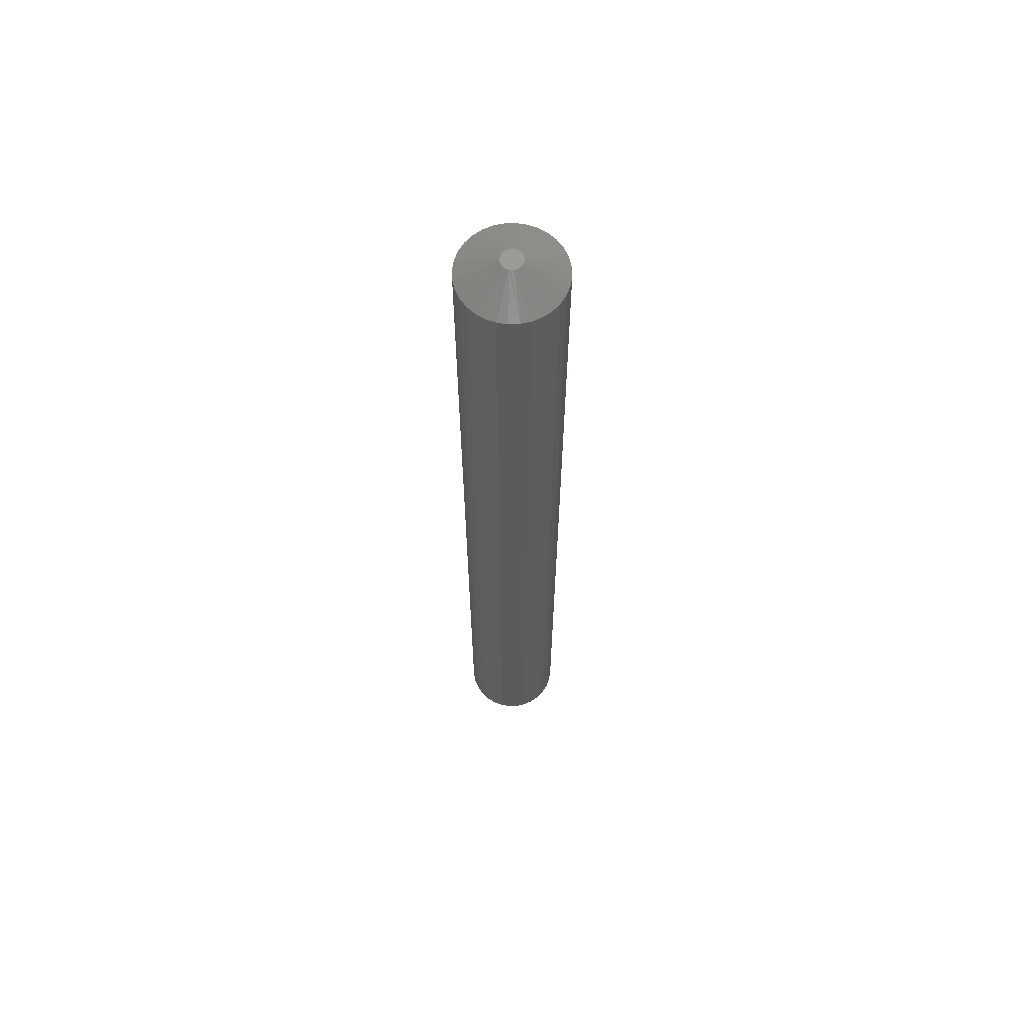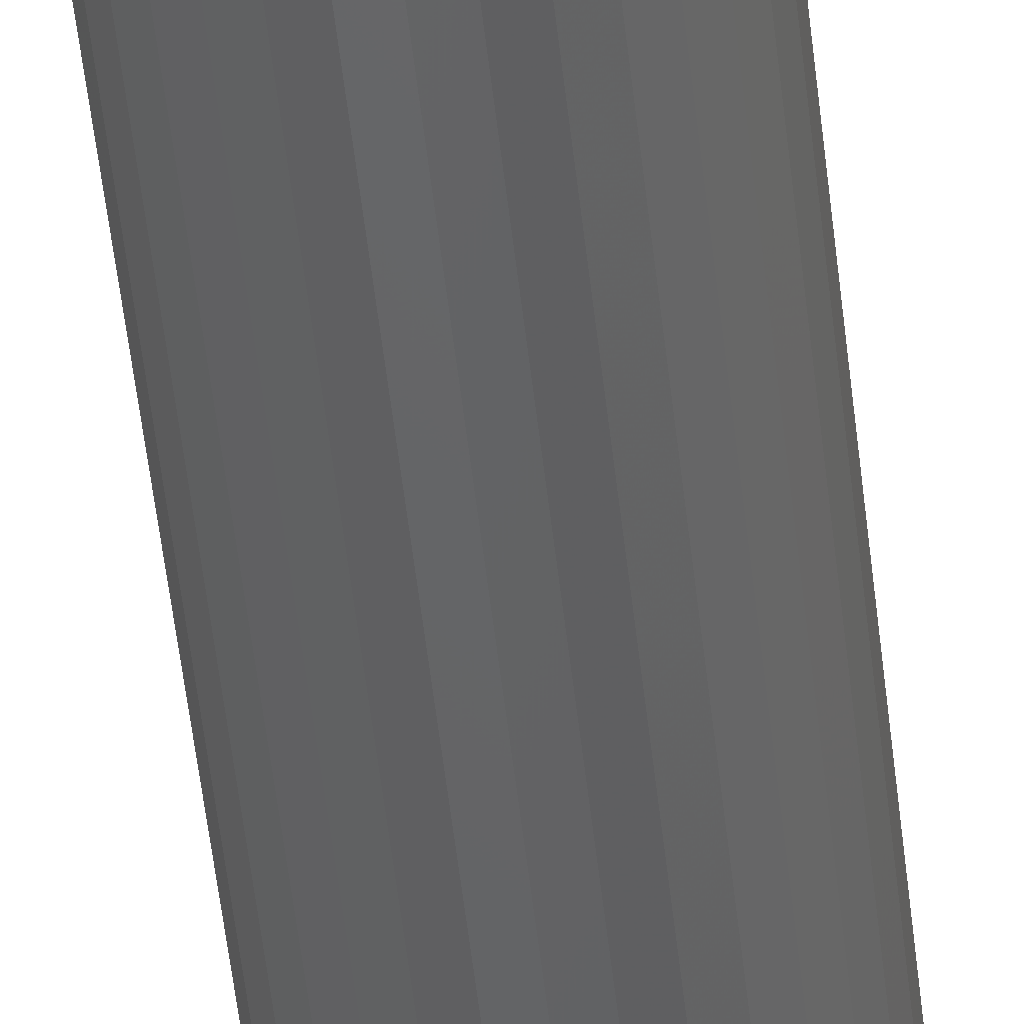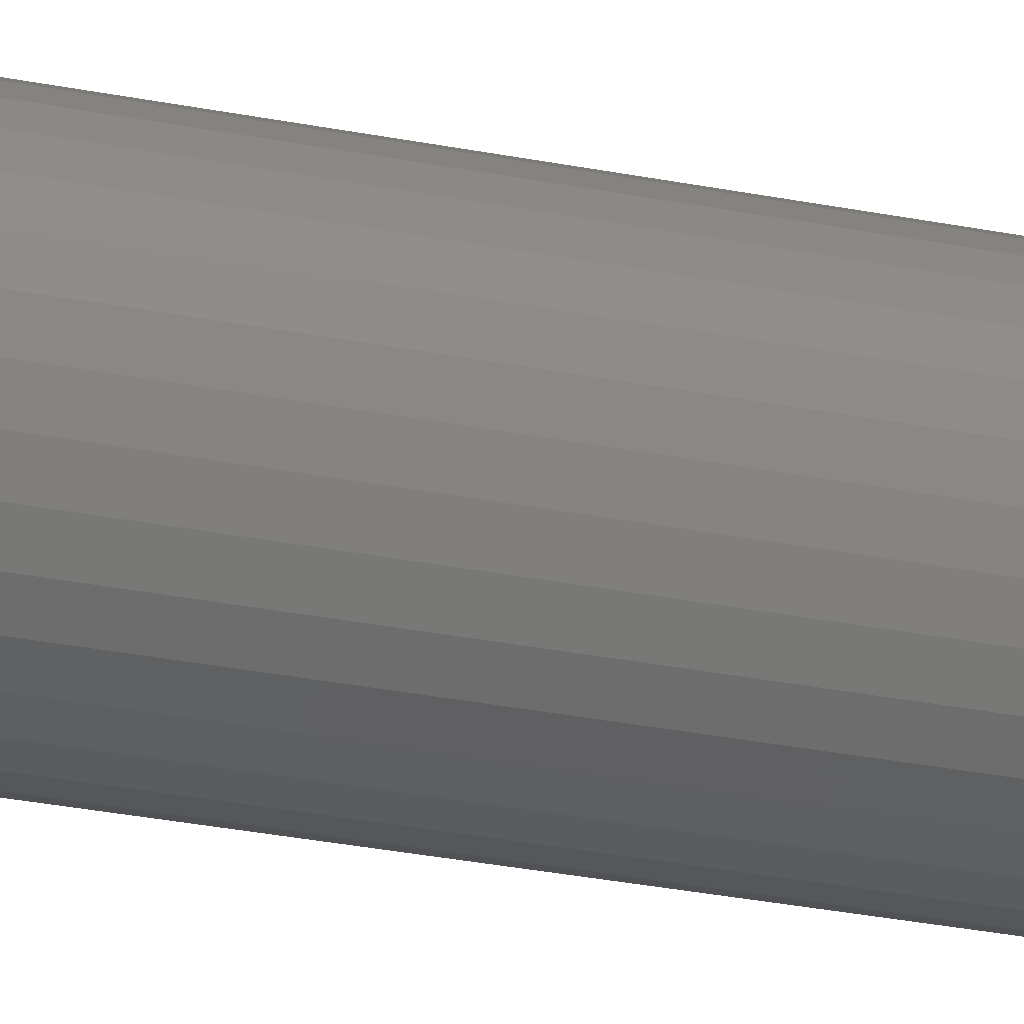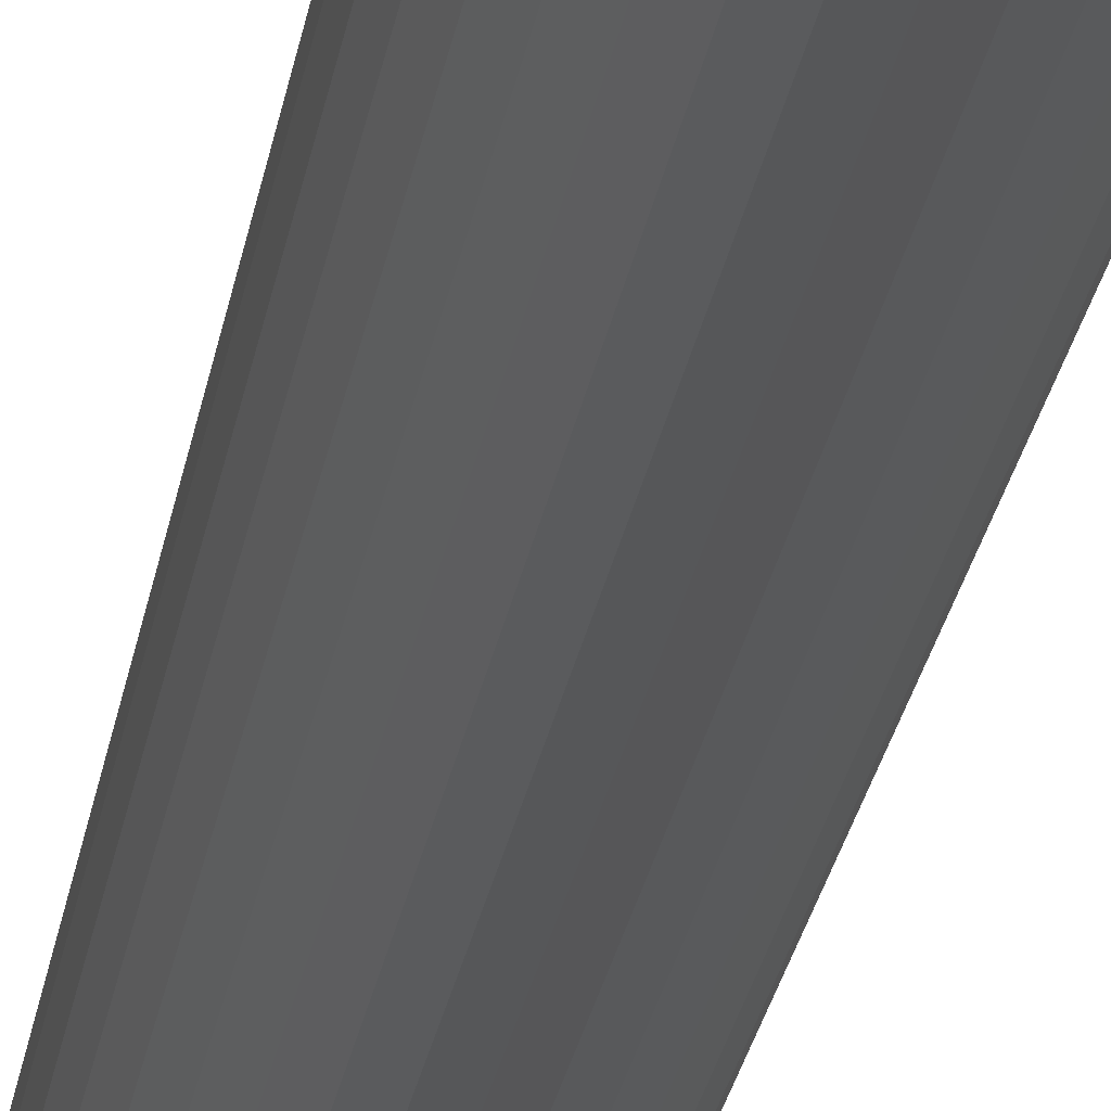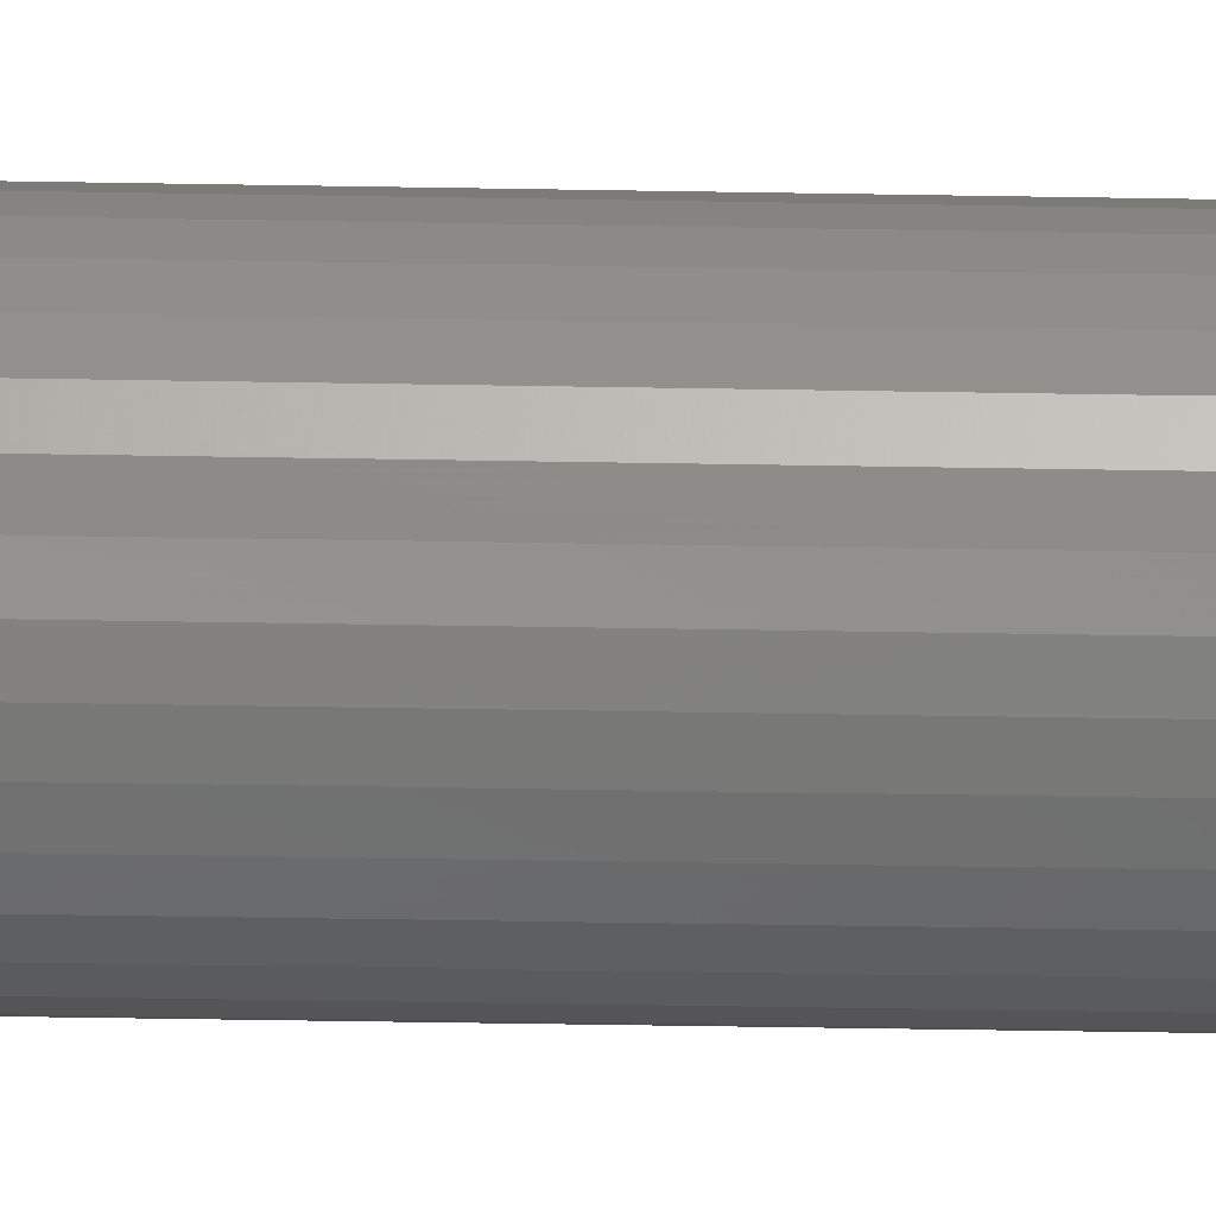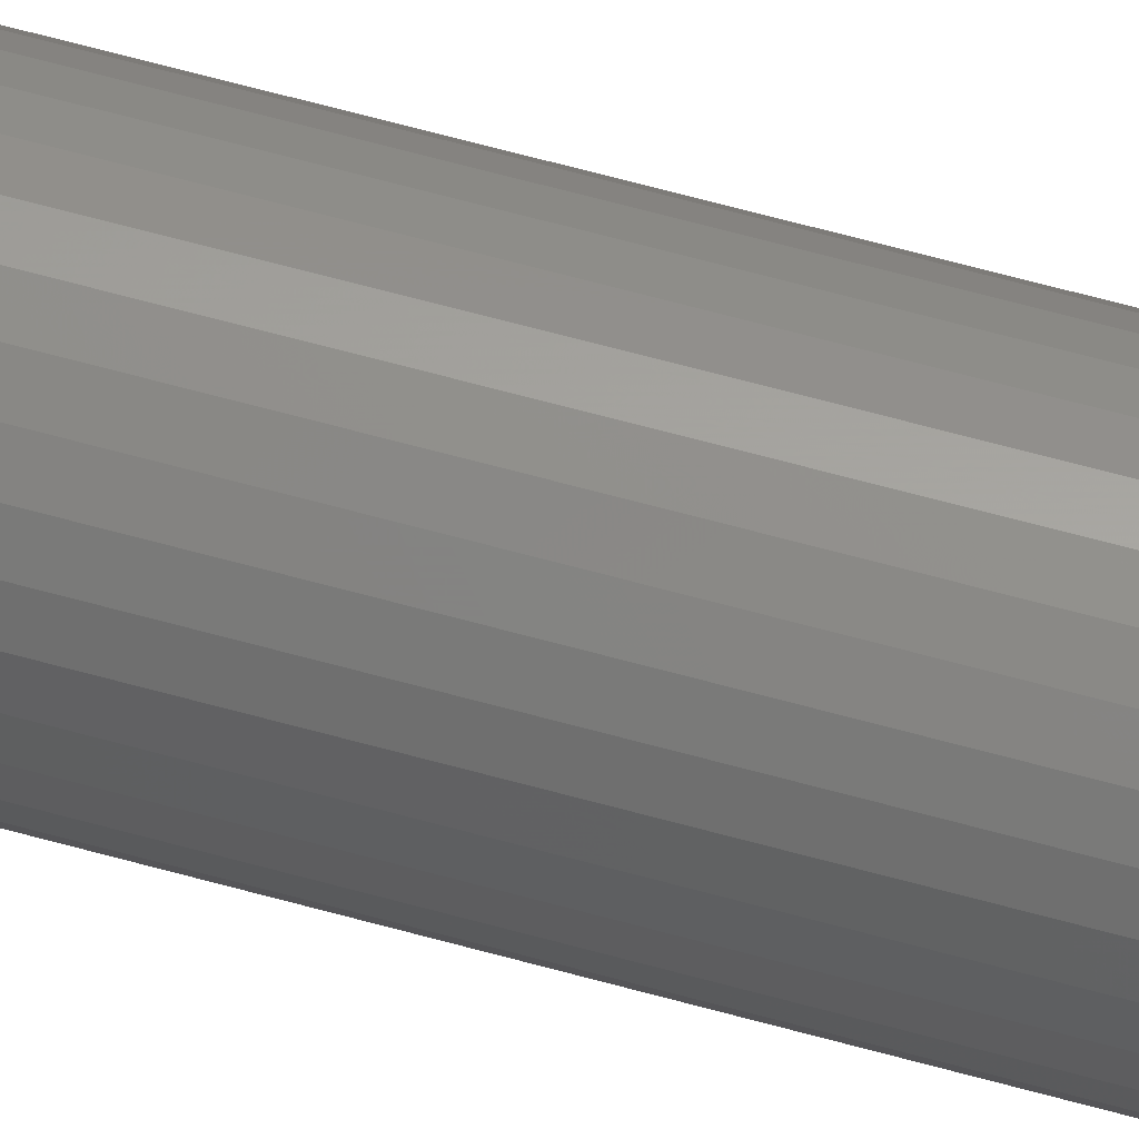
<metadata>
{"format":"stl","ext":"stl","renderer":"f3d","projection":"perspective","resolution":1024,"background":"white","views":[{"elev":64.2,"azim":-7.8,"up":"+Z"},{"elev":-47.1,"azim":5.8,"up":"+Y"},{"elev":-22.4,"azim":-110.9,"up":"+Y"},{"elev":-17.2,"azim":-6.1,"up":"+Y"},{"elev":-31.1,"azim":88.4,"up":"+Y"},{"elev":66.2,"azim":105.4,"up":"+Y"}]}
</metadata>
<code>
# stl→obj: 96 verts, 188 faces
v -0.006427 0.004569 0.75
v -0.007187 0.003147 0.75
v 0.007249 0.004569 0.75
v 0.008009 0.003147 0.75
v -0.007654 0.001604 0.75
v 0.008477 0.001604 0.75
v -0.007812 -5.468e-10 0.75
v -0.007654 -0.001604 0.75
v -0.007187 -0.003147 0.75
v 0.008477 -0.001604 0.75
v 0.008009 -0.003147 0.75
v -0.006427 -0.004569 0.75
v 0.007249 -0.004569 0.75
v -0.005404 -0.005815 0.75
v 0.006226 -0.005815 0.75
v -0.004158 -0.006838 0.75
v -0.002736 -0.007598 0.75
v 0.008635 -2.231e-18 0.75
v 0.00498 -0.006838 0.75
v -0.001193 -0.008066 0.75
v 0.0004112 -0.008224 0.75
v 0.002016 -0.008066 0.75
v 0.003558 -0.007598 0.75
v 0.006226 0.005815 0.75
v 0.00498 0.006838 0.75
v 0.003558 0.007598 0.75
v 0.002016 0.008066 0.75
v 0.0004112 0.008224 0.75
v -0.001193 0.008066 0.75
v -0.002736 0.007598 0.75
v -0.004158 0.006838 0.75
v -0.005404 0.005815 0.75
v 0.03988 0 0
v 0.03988 -9.668e-18 0.7344
v 0.03913 -0.007701 0
v 0.03913 -0.007701 0.7344
v 0.03688 -0.01511 0
v 0.03688 -0.01511 0.7344
v 0.03323 -0.02193 0
v 0.03323 -0.02193 0.7344
v 0.02832 -0.02791 0
v 0.02832 -0.02791 0.7344
v 0.02234 -0.03282 0
v 0.02234 -0.03282 0.7344
v 0.01552 -0.03647 0
v 0.01552 -0.03647 0.7344
v 0.008112 -0.03872 0
v 0.008112 -0.03872 0.7344
v 0.0004112 -0.03947 0
v 0.0004112 -0.03947 0.7344
v -0.00729 -0.03872 0
v -0.00729 -0.03872 0.7344
v -0.01469 -0.03647 0
v -0.01469 -0.03647 0.7344
v -0.02152 -0.03282 0
v -0.02152 -0.03282 0.7344
v -0.0275 -0.02791 0
v -0.0275 -0.02791 0.7344
v -0.03241 -0.02193 0
v -0.03241 -0.02193 0.7344
v -0.03606 -0.01511 0
v -0.03606 -0.01511 0.7344
v -0.0383 -0.007701 0
v -0.0383 -0.007701 0.7344
v -0.03906 4.834e-18 0
v -0.03906 4.834e-18 0.7344
v -0.0383 0.007701 0
v -0.0383 0.007701 0.7344
v -0.03606 0.01511 0
v -0.03606 0.01511 0.7344
v -0.03241 0.02193 0
v -0.03241 0.02193 0.7344
v -0.0275 0.02791 0
v -0.0275 0.02791 0.7344
v -0.02152 0.03282 0
v -0.02152 0.03282 0.7344
v -0.01469 0.03647 0
v -0.01469 0.03647 0.7344
v -0.00729 0.03872 0
v -0.00729 0.03872 0.7344
v 0.0004112 0.03947 0
v 0.0004112 0.03947 0.7344
v 0.008112 0.03872 0
v 0.008112 0.03872 0.7344
v 0.01552 0.03647 0
v 0.01552 0.03647 0.7344
v 0.02234 0.03282 0
v 0.02234 0.03282 0.7344
v 0.02832 0.02791 0
v 0.02832 0.02791 0.7344
v 0.03323 0.02193 0
v 0.03323 0.02193 0.7344
v 0.03688 0.01511 0
v 0.03688 0.01511 0.7344
v 0.03913 0.007701 0
v 0.03913 0.007701 0.7344
f 1 2 3
f 3 2 4
f 2 5 4
f 4 5 6
f 7 6 5
f 8 9 10
f 10 9 11
f 9 12 11
f 11 12 13
f 12 14 13
f 13 14 15
f 14 16 15
f 15 16 17
f 18 6 7
f 18 7 8
f 18 8 10
f 19 15 17
f 19 17 20
f 19 20 21
f 19 21 22
f 19 22 23
f 24 25 26
f 24 26 27
f 24 27 28
f 24 28 29
f 24 29 30
f 24 30 31
f 24 31 32
f 24 32 1
f 24 1 3
f 33 34 35
f 35 34 36
f 35 36 37
f 37 36 38
f 37 38 39
f 39 38 40
f 39 40 41
f 41 40 42
f 41 42 43
f 43 42 44
f 43 44 45
f 45 44 46
f 45 46 47
f 47 46 48
f 47 48 49
f 49 48 50
f 49 50 51
f 51 50 52
f 51 52 53
f 53 52 54
f 53 54 55
f 55 54 56
f 55 56 57
f 57 56 58
f 57 58 59
f 59 58 60
f 59 60 61
f 61 60 62
f 61 62 63
f 63 62 64
f 63 64 65
f 65 64 66
f 65 66 67
f 67 66 68
f 67 68 69
f 69 68 70
f 69 70 71
f 71 70 72
f 71 72 73
f 73 72 74
f 73 74 75
f 75 74 76
f 75 76 77
f 77 76 78
f 77 78 79
f 79 78 80
f 79 80 81
f 81 80 82
f 81 82 83
f 83 82 84
f 83 84 85
f 85 84 86
f 85 86 87
f 87 86 88
f 87 88 89
f 89 88 90
f 89 90 91
f 91 90 92
f 91 92 93
f 93 92 94
f 93 94 95
f 95 94 96
f 95 96 33
f 33 96 34
f 2 70 68
f 4 6 94
f 4 94 92
f 4 92 90
f 3 4 90
f 24 3 90
f 24 90 88
f 24 88 86
f 25 24 86
f 26 25 86
f 26 86 84
f 26 84 82
f 27 26 82
f 28 27 82
f 28 82 80
f 28 80 78
f 29 28 78
f 30 29 78
f 30 78 76
f 30 76 74
f 31 30 74
f 32 31 74
f 32 74 72
f 32 72 70
f 1 32 70
f 2 1 70
f 18 34 96
f 18 96 94
f 18 94 6
f 66 7 5
f 66 5 2
f 66 2 68
f 11 38 36
f 9 8 62
f 9 62 60
f 9 60 58
f 12 9 58
f 14 12 58
f 14 58 56
f 14 56 54
f 16 14 54
f 17 16 54
f 17 54 52
f 17 52 50
f 20 17 50
f 21 20 50
f 21 50 48
f 21 48 46
f 22 21 46
f 23 22 46
f 23 46 44
f 23 44 42
f 19 23 42
f 15 19 42
f 15 42 40
f 15 40 38
f 13 15 38
f 11 13 38
f 7 66 64
f 7 64 62
f 7 62 8
f 34 18 10
f 34 10 11
f 34 11 36
f 77 79 81
f 77 81 83
f 85 77 83
f 75 77 85
f 87 75 85
f 73 75 87
f 89 73 87
f 71 73 89
f 91 71 89
f 69 71 91
f 93 69 91
f 67 69 93
f 95 67 93
f 37 61 35
f 59 61 37
f 39 59 37
f 57 59 39
f 41 57 39
f 55 57 41
f 43 55 41
f 53 55 43
f 45 53 43
f 51 53 45
f 49 51 45
f 47 49 45
f 61 63 35
f 35 63 65
f 35 65 33
f 33 65 67
f 33 67 95

</code>
